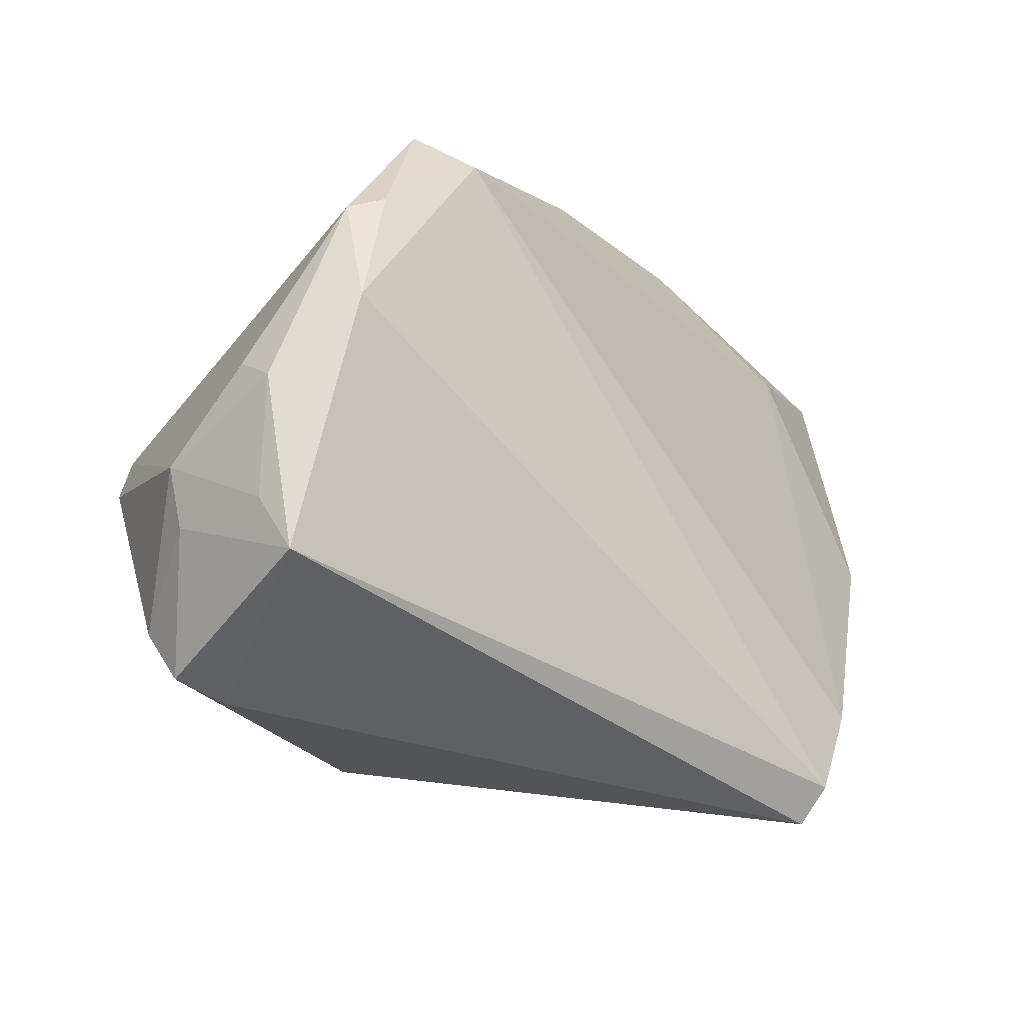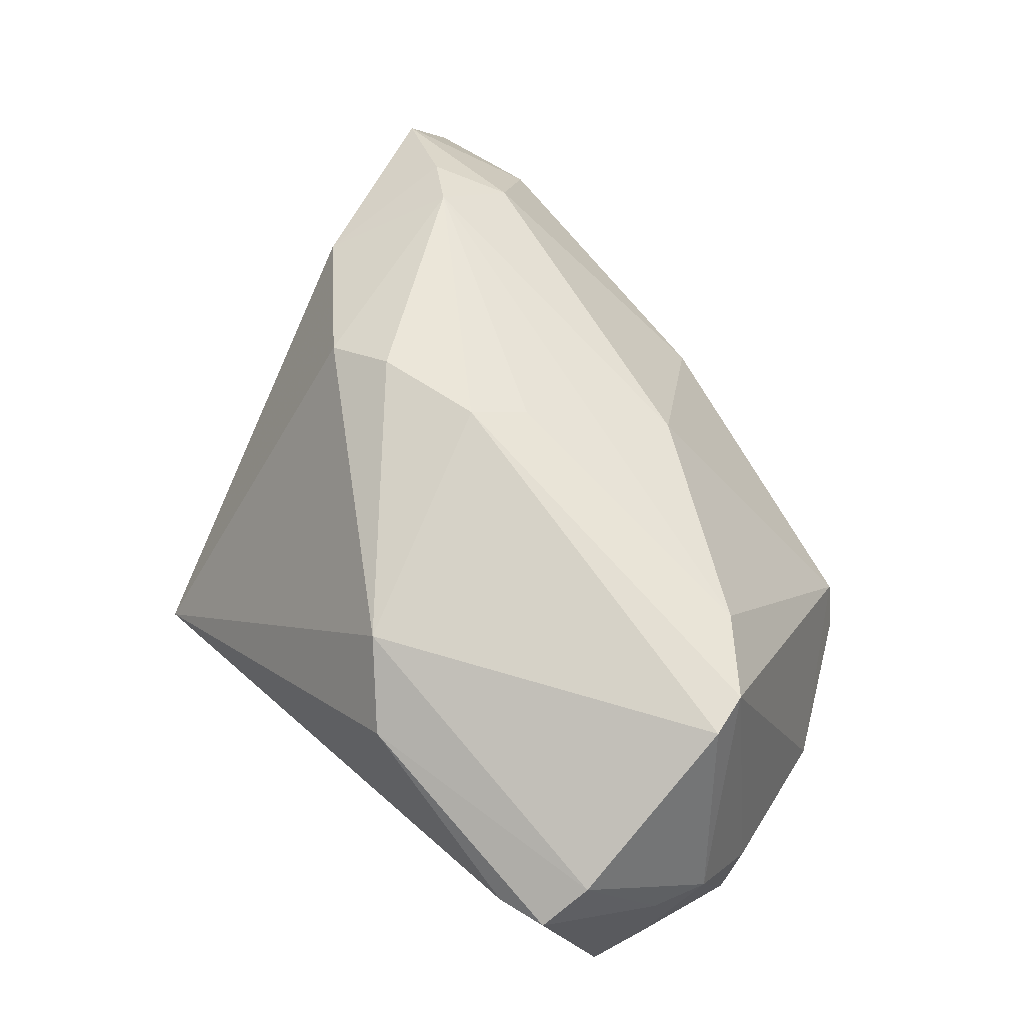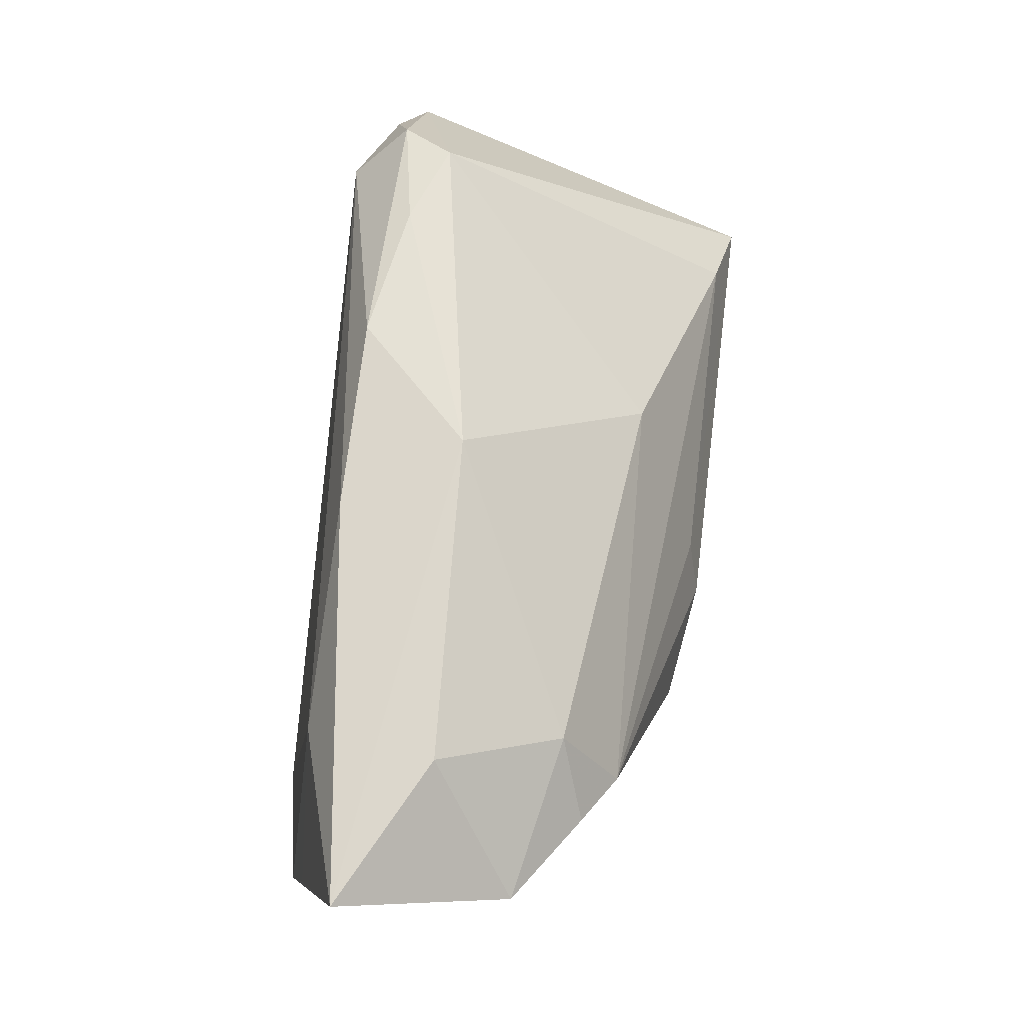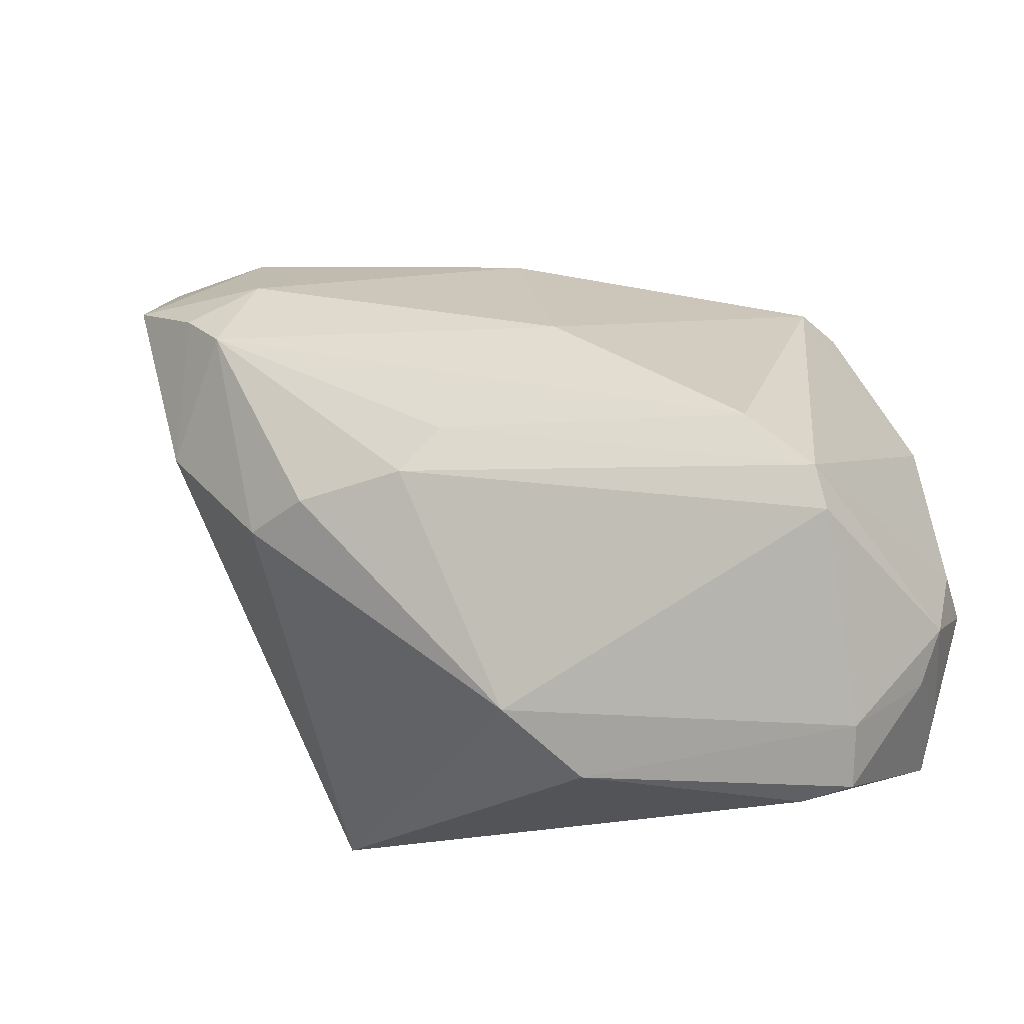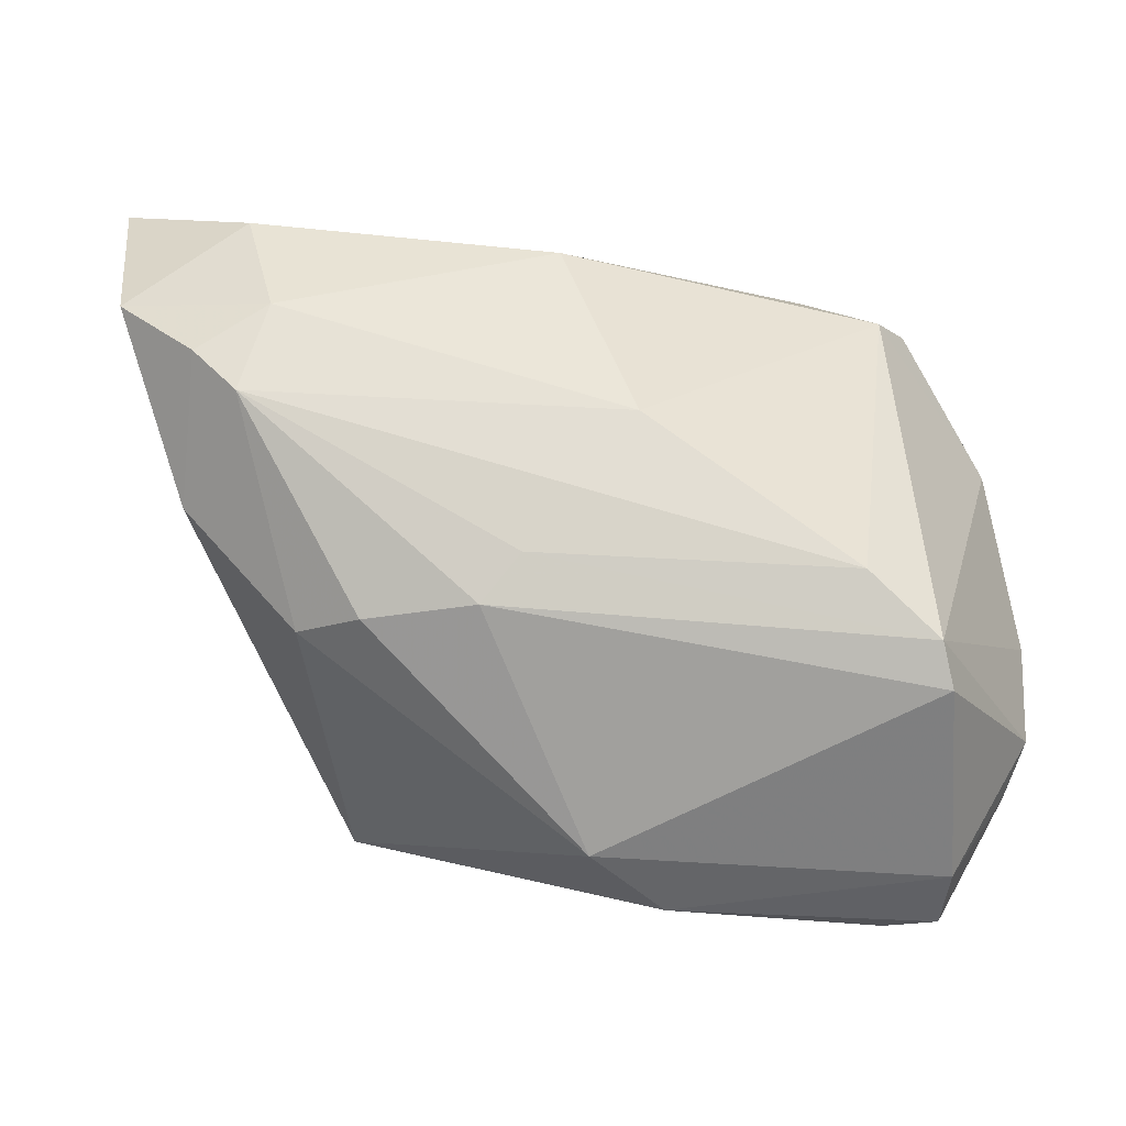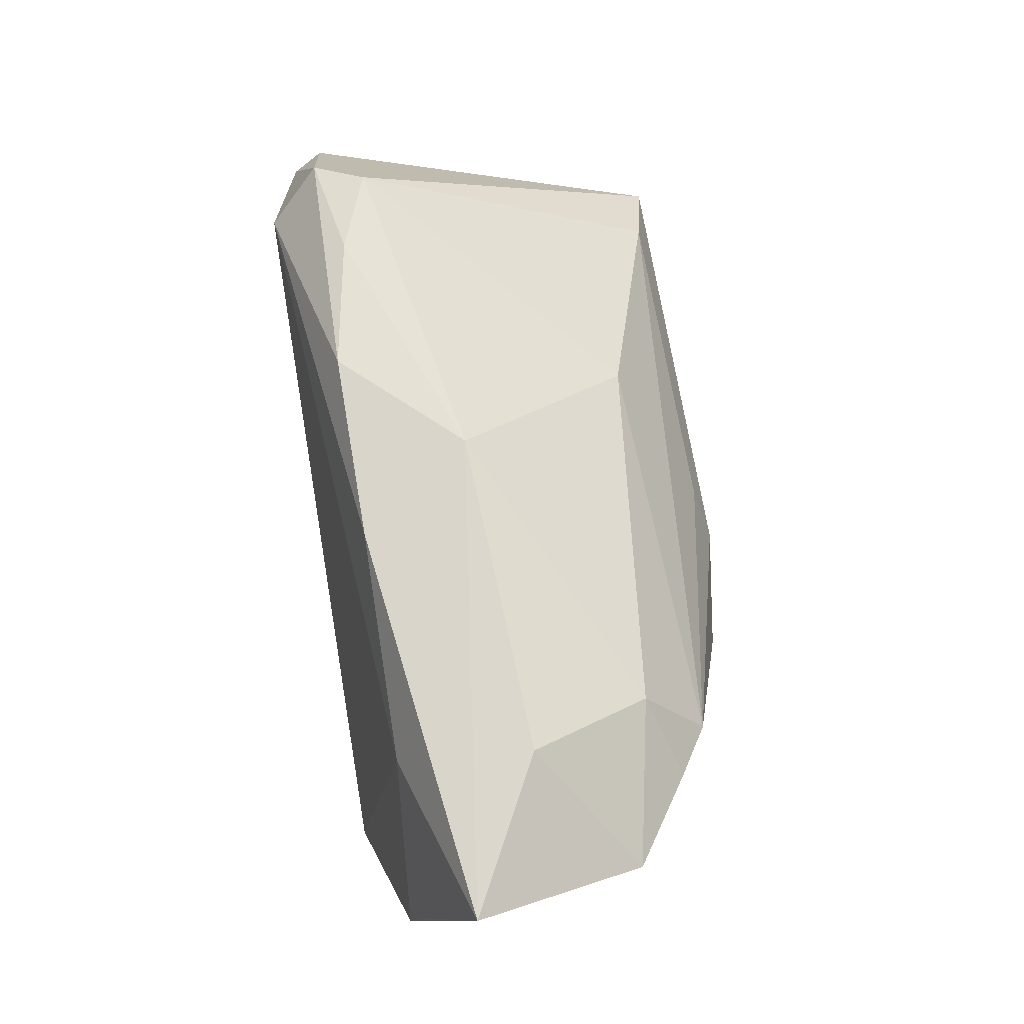
<metadata>
{"format":"obj","ext":"obj","renderer":"f3d","projection":"perspective","resolution":1024,"background":"white","views":[{"elev":-33.1,"azim":131.1,"up":"+Y"},{"elev":68.3,"azim":44.8,"up":"+Z"},{"elev":76.8,"azim":-81.3,"up":"+Y"},{"elev":-15.5,"azim":17.4,"up":"+Y"},{"elev":8.3,"azim":6.3,"up":"+Y"},{"elev":74.4,"azim":-97.8,"up":"+Y"}]}
</metadata>
<code>
v -0.05164 0.01737 -0.01359
v -0.0409 0.02687 0.01645
v -0.05477 0.04103 -0.007898
v -0.02115 -0.0007893 0.02537
v 0.007634 0.02082 0.01676
v -0.003899 0.006674 0.02519
v 0.04313 0.01146 -0.01841
v -0.03829 0.04044 0.0001869
v 0.002906 -0.02646 0.02268
v -0.01181 0.03612 -0.0146
v 0.05001 -0.01673 0.005154
v -0.05069 0.0313 0.01015
v -0.03293 0.03181 0.01318
v 0.01074 -0.03367 0.01755
v 0.04041 -0.03536 0.01288
v -0.00302 0.03707 -0.002469
v 0.04082 -0.007014 0.02573
v 0.02414 0.03102 -0.01306
v -0.05182 0.03019 0.002627
v 0.04536 -0.03053 -0.009199
v 0.05059 -0.01215 -0.00992
v -0.03612 0.03257 -0.01424
v 0.04556 -0.002819 -0.01798
v 0.03614 0.02696 -0.01554
v -0.03065 -0.03653 -0.01763
v 0.04577 0.01047 -0.01522
v 0.009074 0.03408 -0.01529
v 0.03193 0.02194 -0.02127
v 0.03324 0.02884 -0.009922
v -0.03082 -0.03284 -0.02127
v 0.04759 -0.02301 0.005595
v -0.05088 0.007877 -0.01572
v -0.02892 -0.003002 0.02135
v -0.03536 0.02288 0.0198
v 0.05009 -0.008212 -0.00512
v 0.0344 -0.03653 0.01126
v -0.03599 -0.02154 -0.02127
v 0.04759 -0.02429 -0.006482
v 0.03966 -0.00181 0.02545
v -0.008177 0.001296 0.02692
v -0.04296 0.009316 0.01418
v 0.04163 -0.02924 0.01651
v 0.03178 0.00527 0.02382
f 37 25 32
f 32 22 37
f 37 22 28
f 32 3 1
f 1 22 32
f 3 22 1
f 10 22 3
f 28 22 10
f 3 16 10
f 9 25 14
f 28 23 30
f 30 37 28
f 25 37 30
f 11 39 17
f 43 39 29
f 33 25 9
f 8 16 3
f 5 34 43
f 43 29 5
f 5 29 16
f 36 14 25
f 15 14 36
f 23 21 20
f 20 30 23
f 25 30 20
f 20 36 25
f 15 36 20
f 20 31 15
f 11 31 20
f 11 17 42
f 42 31 11
f 15 31 42
f 42 17 9
f 9 14 42
f 42 14 15
f 27 10 16
f 28 10 27
f 27 24 28
f 9 17 40
f 40 17 39
f 41 33 34
f 25 33 41
f 32 25 41
f 34 5 13
f 16 8 13
f 13 5 16
f 38 21 11
f 11 20 38
f 38 20 21
f 7 23 28
f 28 24 7
f 29 24 18
f 24 27 18
f 16 29 18
f 18 27 16
f 4 33 9
f 9 40 4
f 34 33 4
f 4 40 34
f 6 39 43
f 6 40 39
f 43 34 6
f 34 40 6
f 32 41 12
f 12 8 3
f 12 13 8
f 2 41 34
f 2 12 41
f 34 13 2
f 13 12 2
f 19 3 32
f 32 12 19
f 19 12 3
f 26 7 24
f 26 29 39
f 26 24 29
f 26 21 23
f 23 7 26
f 35 39 11
f 35 26 39
f 11 21 35
f 21 26 35

</code>
